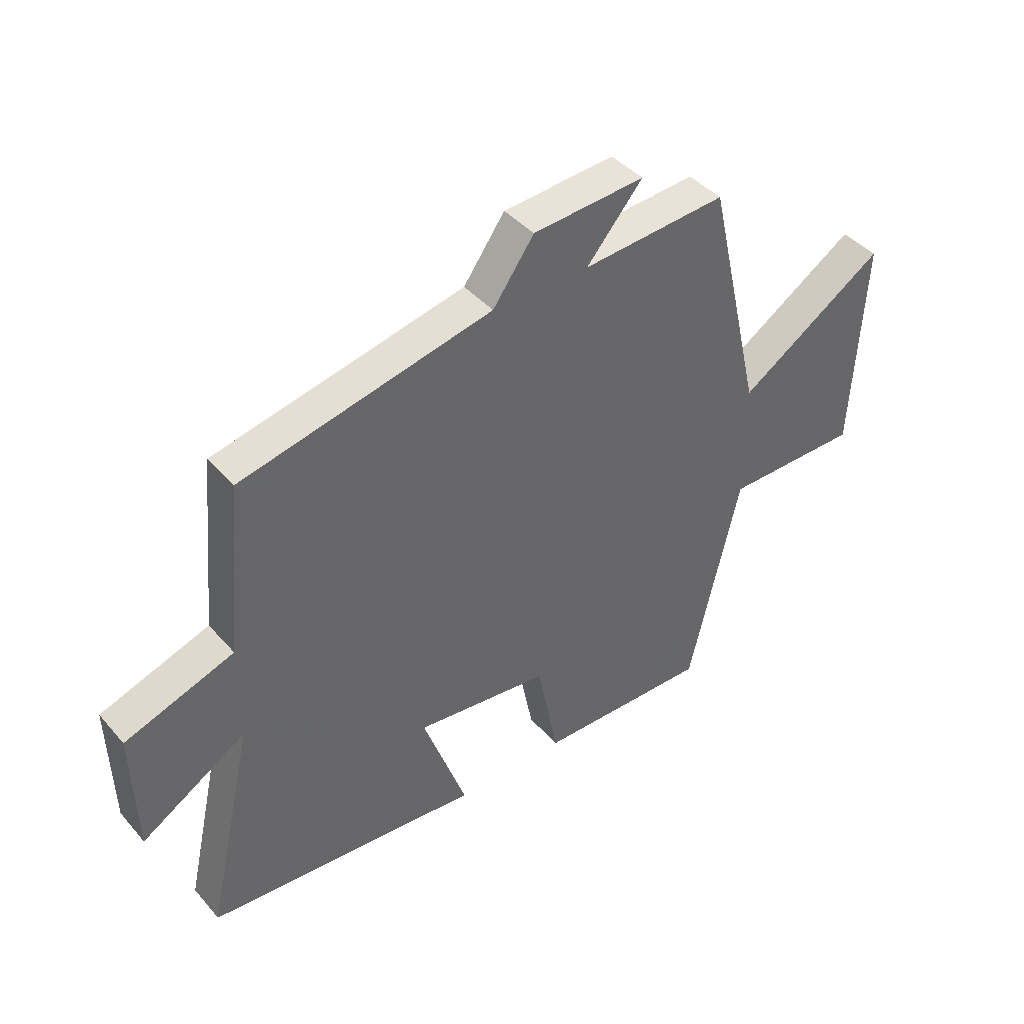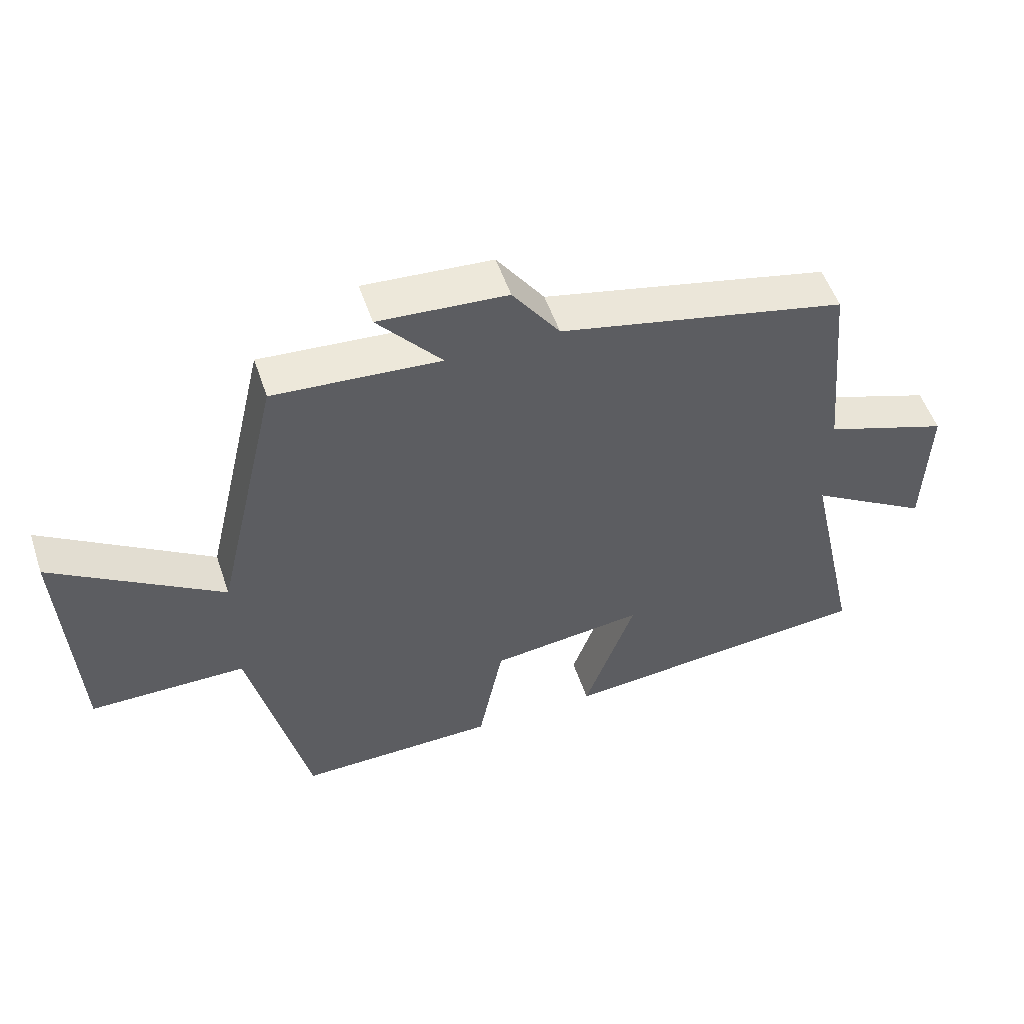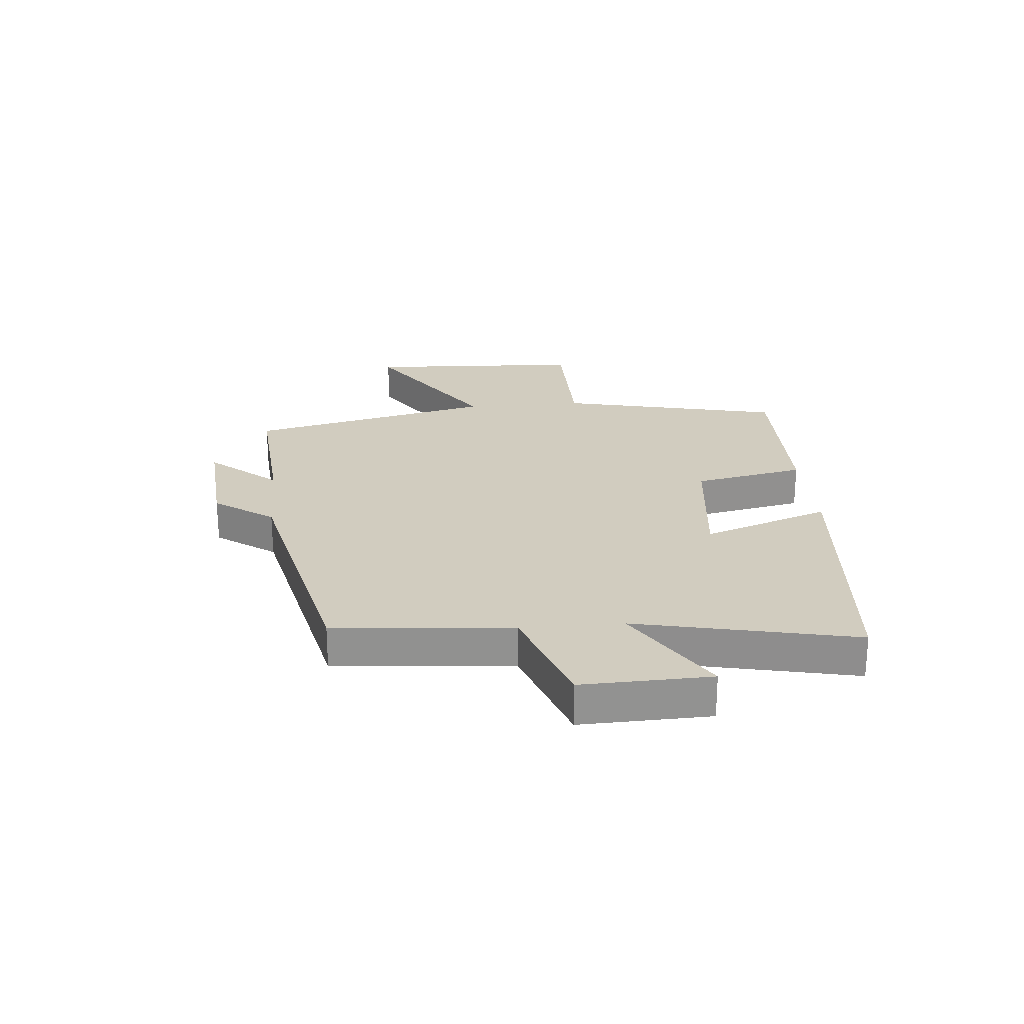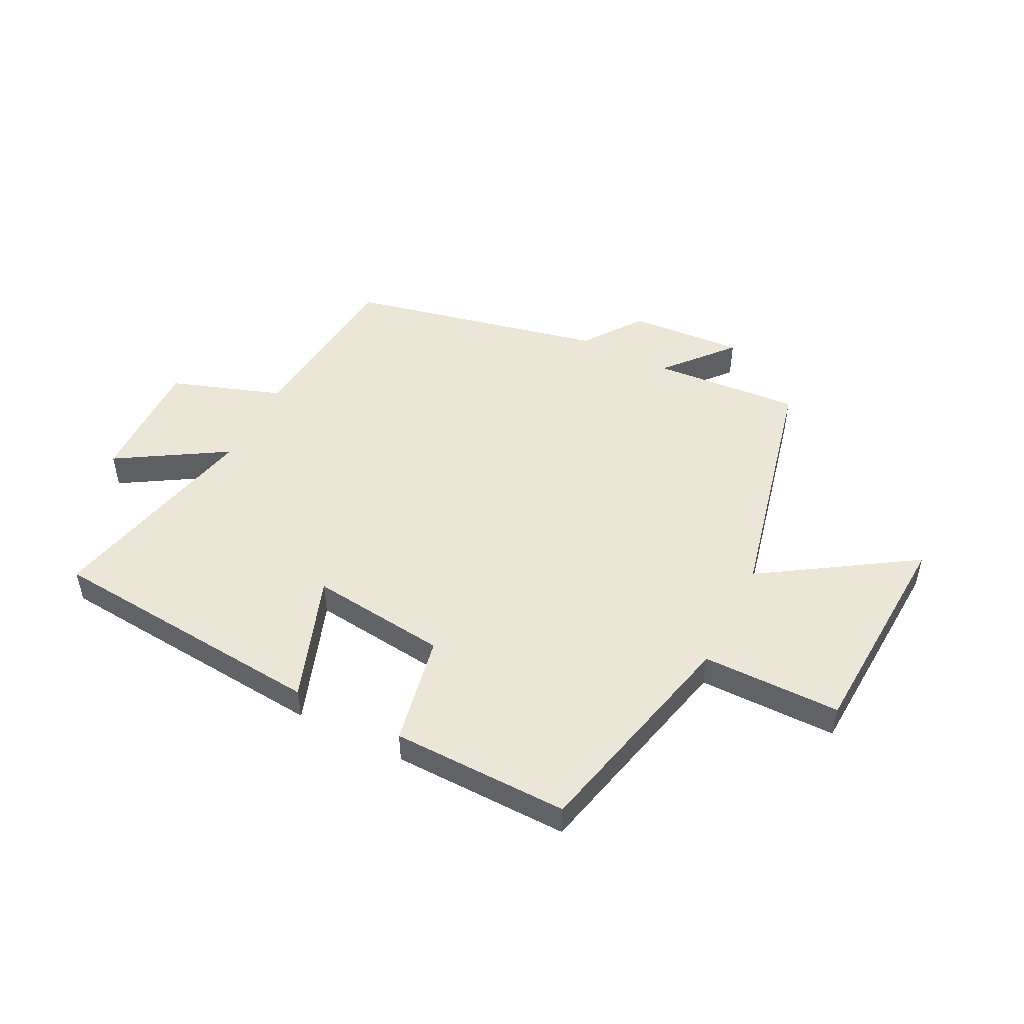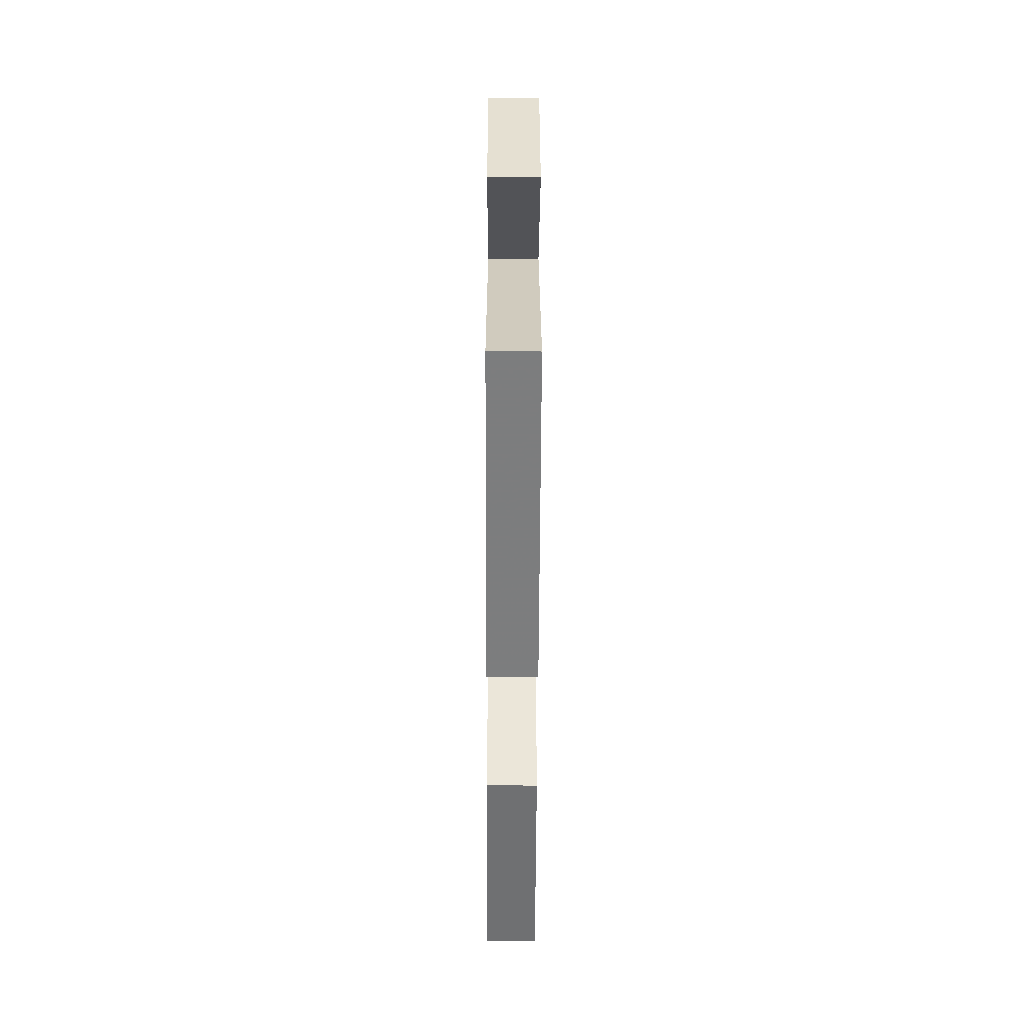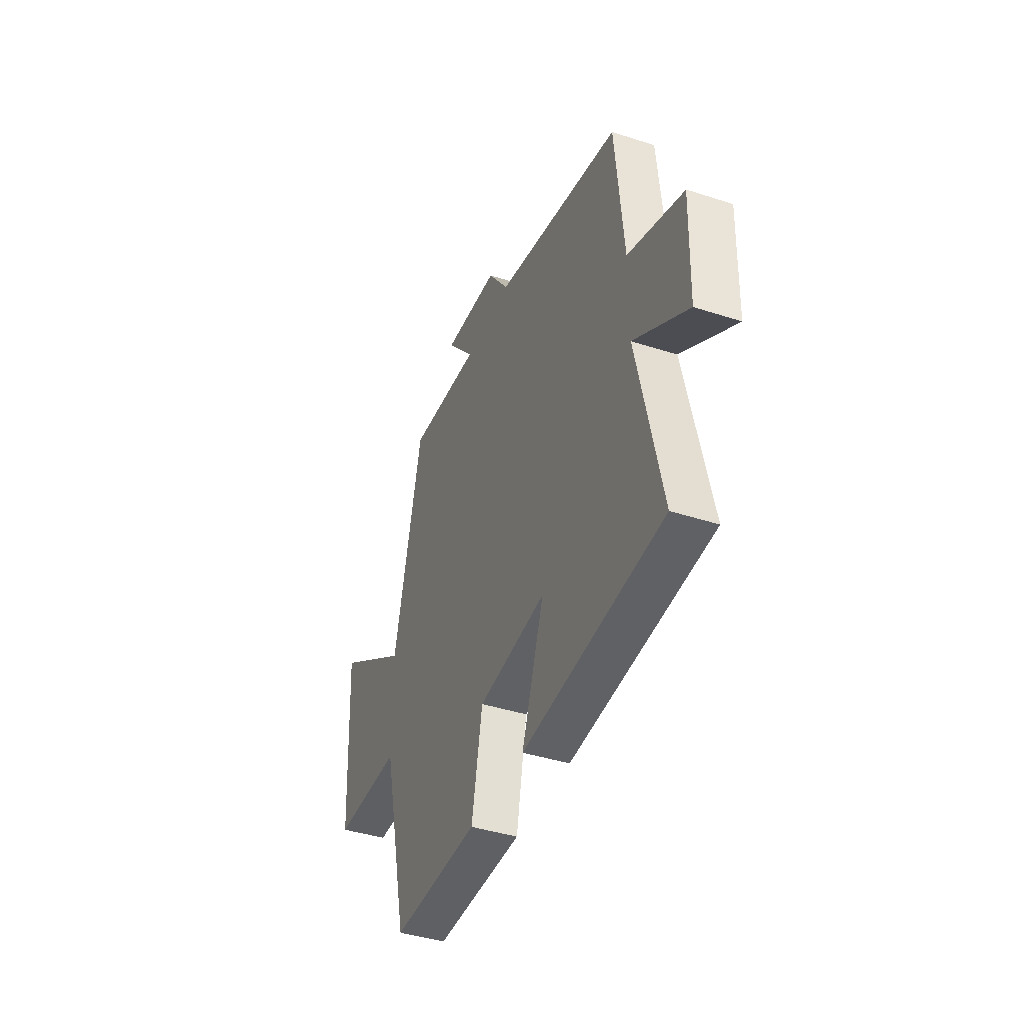
<metadata>
{"format":"obj","ext":"obj","renderer":"f3d","projection":"perspective","resolution":1024,"background":"white","views":[{"elev":41.8,"azim":142.8,"up":"+Z"},{"elev":53.0,"azim":-18.5,"up":"+Z"},{"elev":24.1,"azim":84.7,"up":"+Y"},{"elev":49.1,"azim":-153.1,"up":"+Y"},{"elev":-54.0,"azim":89.8,"up":"+Z"},{"elev":-41.2,"azim":68.5,"up":"+Z"}]}
</metadata>
<code>
v -0.41 0.07 -0.505
v -0.5 0.07 -0.119
v -0.74 0.07 -0.118
v -0.76 0.07 0.262
v -0.5 0.07 0.093
v -0.401 0.07 0.519
v -0.145 0.07 0.5
v -0.244 0.07 0.616
v -0.046 0.07 0.602
v 0.027 0.07 0.5
v 0.471 0.07 0.402
v 0.5 0.07 0.095
v 0.693 0.07 0.028
v 0.687 0.07 -0.194
v 0.5 0.07 -0.079
v 0.584 0.07 -0.457
v 0.095 0.07 -0.5
v 0.173 0.07 -0.28
v -0.065 0.07 -0.308
v -0.103 0.07 -0.5
v -0.41 0 -0.505
v -0.5 0 -0.119
v -0.74 0 -0.118
v -0.76 0 0.262
v -0.5 0 0.093
v -0.401 0 0.519
v -0.145 0 0.5
v -0.244 0 0.616
v -0.046 0 0.602
v 0.027 0 0.5
v 0.471 0 0.402
v 0.5 0 0.095
v 0.693 0 0.028
v 0.687 0 -0.194
v 0.5 0 -0.079
v 0.584 0 -0.457
v 0.095 0 -0.5
v 0.173 0 -0.28
v -0.065 0 -0.308
v -0.103 0 -0.5
f 19 20 1 2
f 18 19 2
f 15 16 17 18
f 15 18 2
f 12 13 14 15
f 15 2 3
f 12 15 3
f 11 12 3
f 10 11 3
f 7 8 9 10
f 5 6 7
f 5 7 10
f 3 4 5
f 3 5 10
f 22 21 40 39
f 22 39 38
f 38 37 36 35
f 22 38 35
f 35 34 33 32
f 23 22 35
f 23 35 32
f 23 32 31
f 23 31 30
f 30 29 28 27
f 27 26 25
f 30 27 25
f 25 24 23
f 30 25 23
f 1 21 22 2
f 2 22 23 3
f 3 23 24 4
f 4 24 25 5
f 5 25 26 6
f 6 26 27 7
f 7 27 28 8
f 8 28 29 9
f 9 29 30 10
f 10 30 31 11
f 11 31 32 12
f 12 32 33 13
f 13 33 34 14
f 14 34 35 15
f 15 35 36 16
f 16 36 37 17
f 17 37 38 18
f 18 38 39 19
f 19 39 40 20
f 20 40 21 1

</code>
